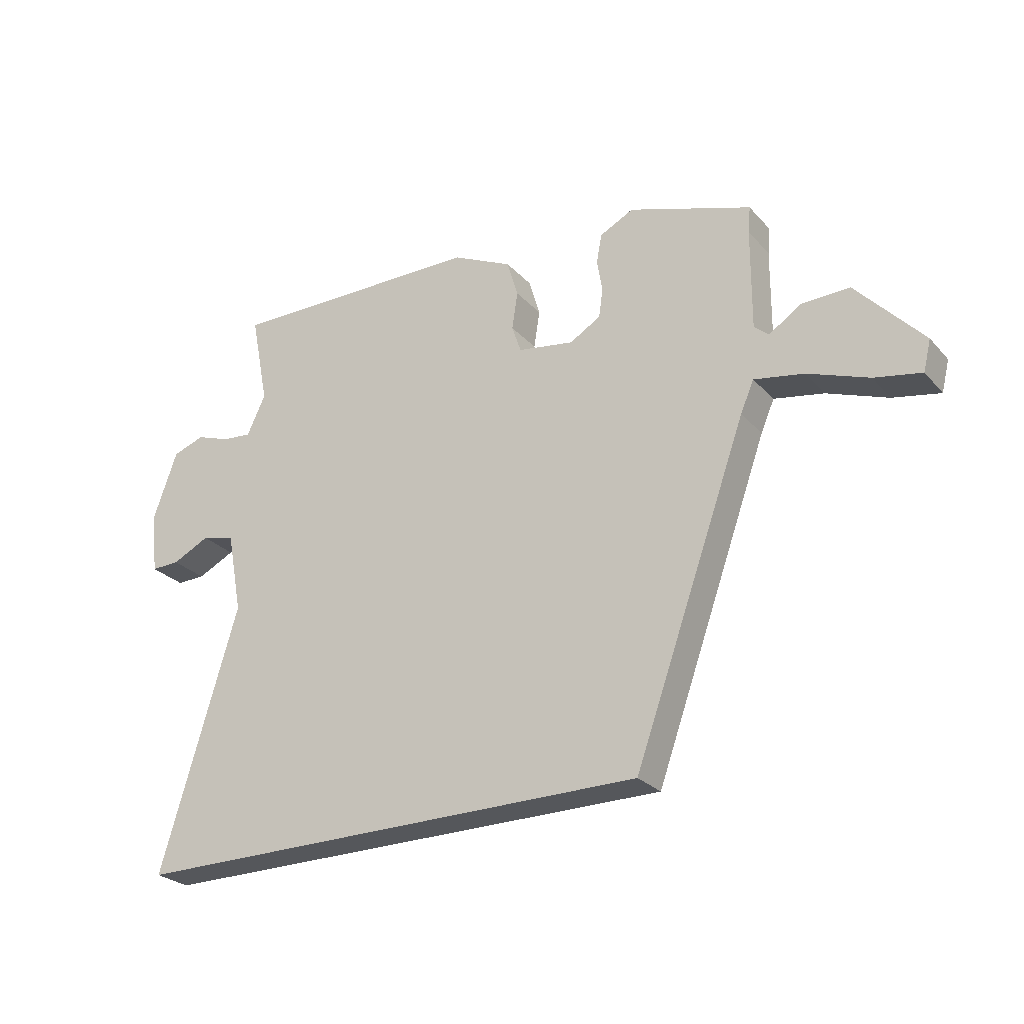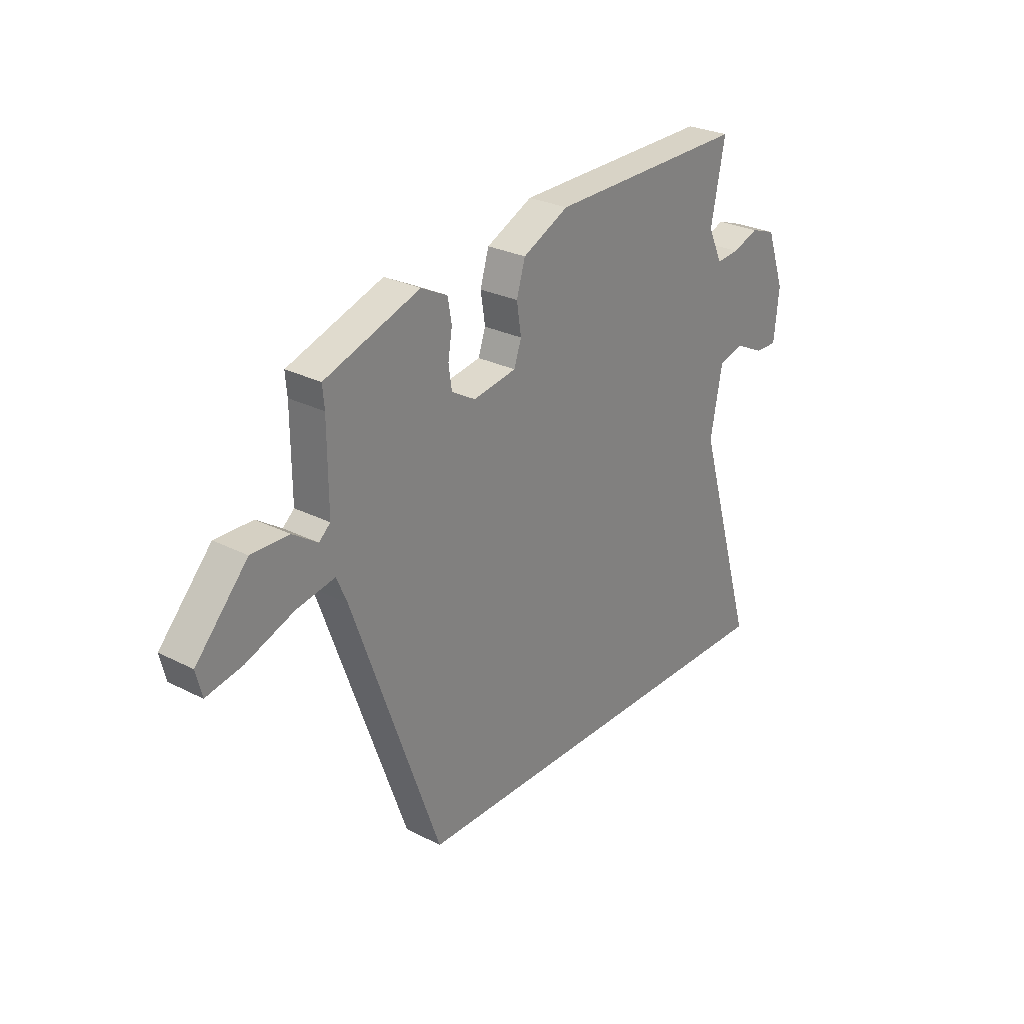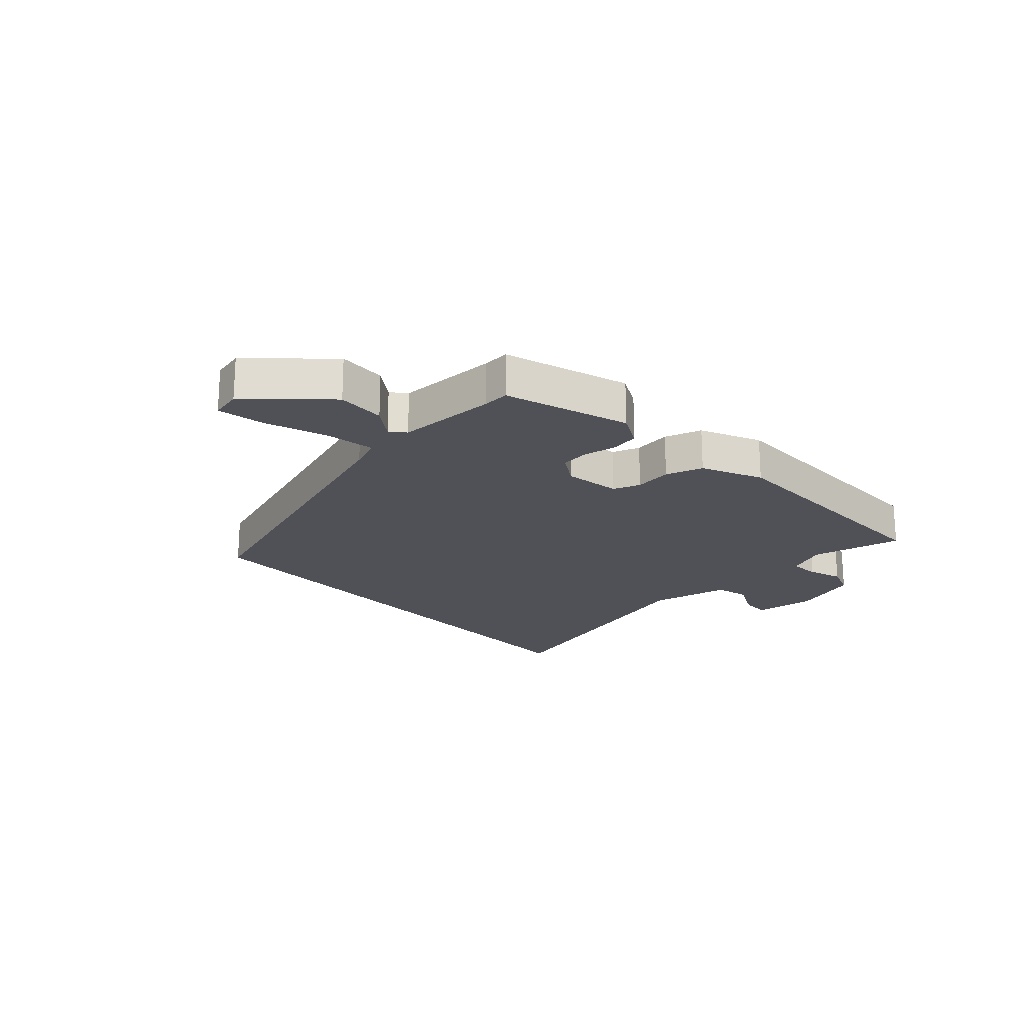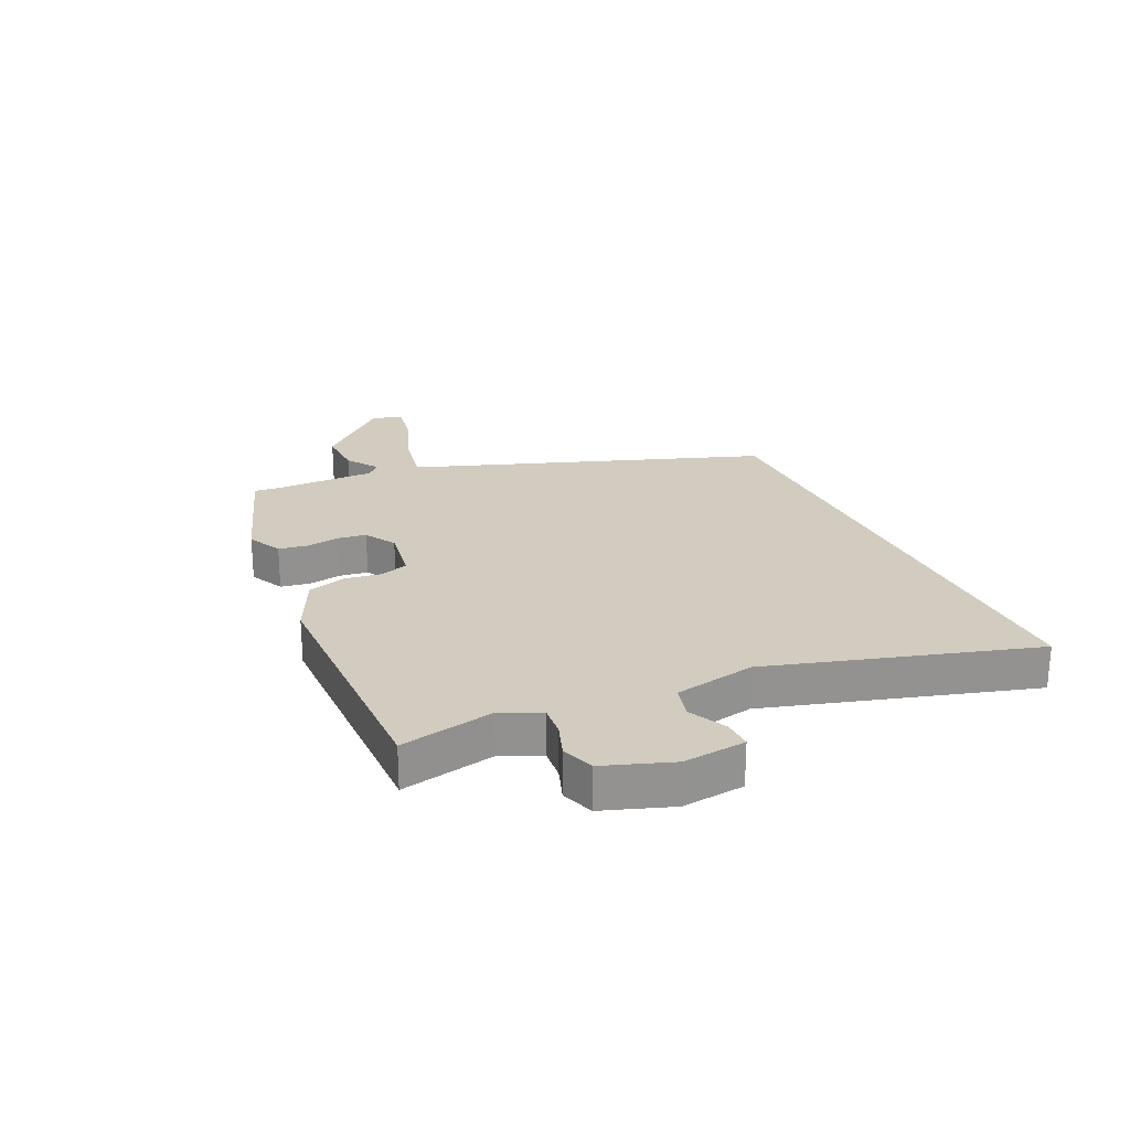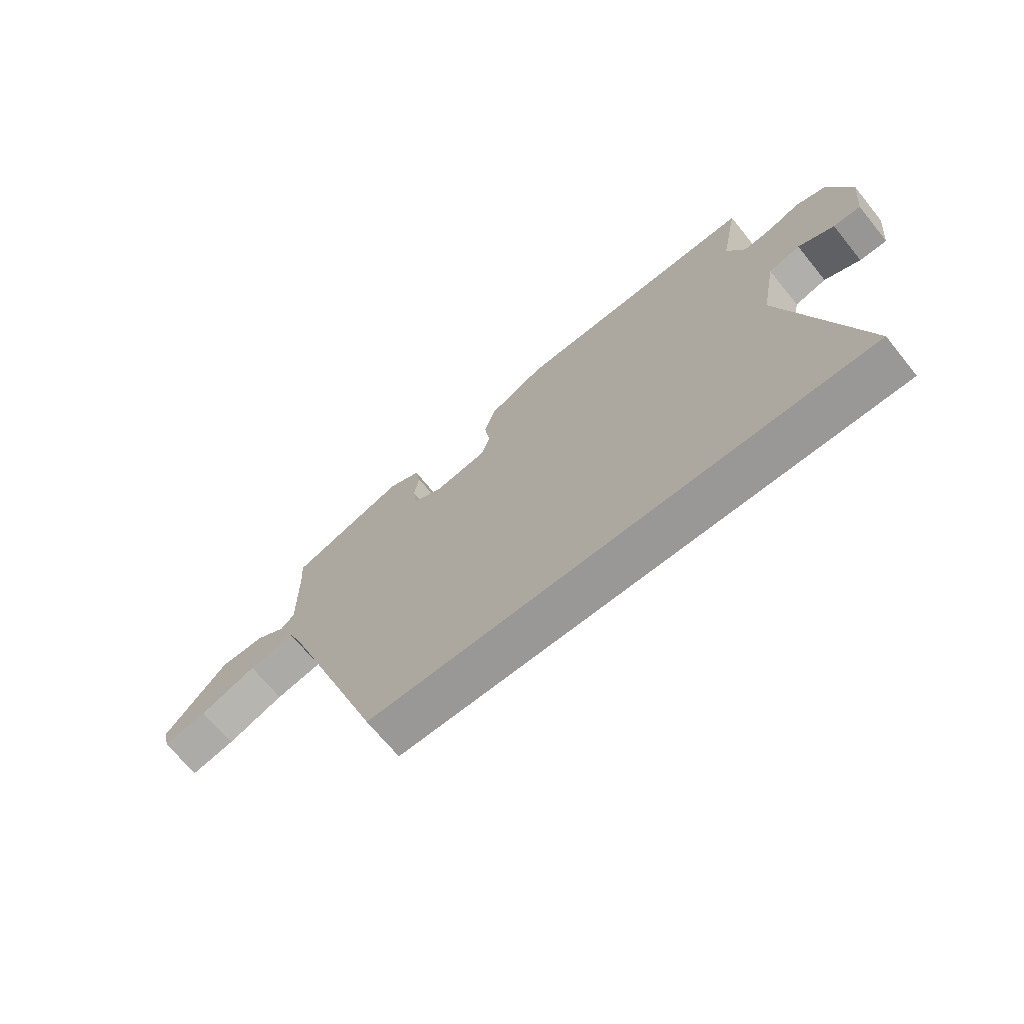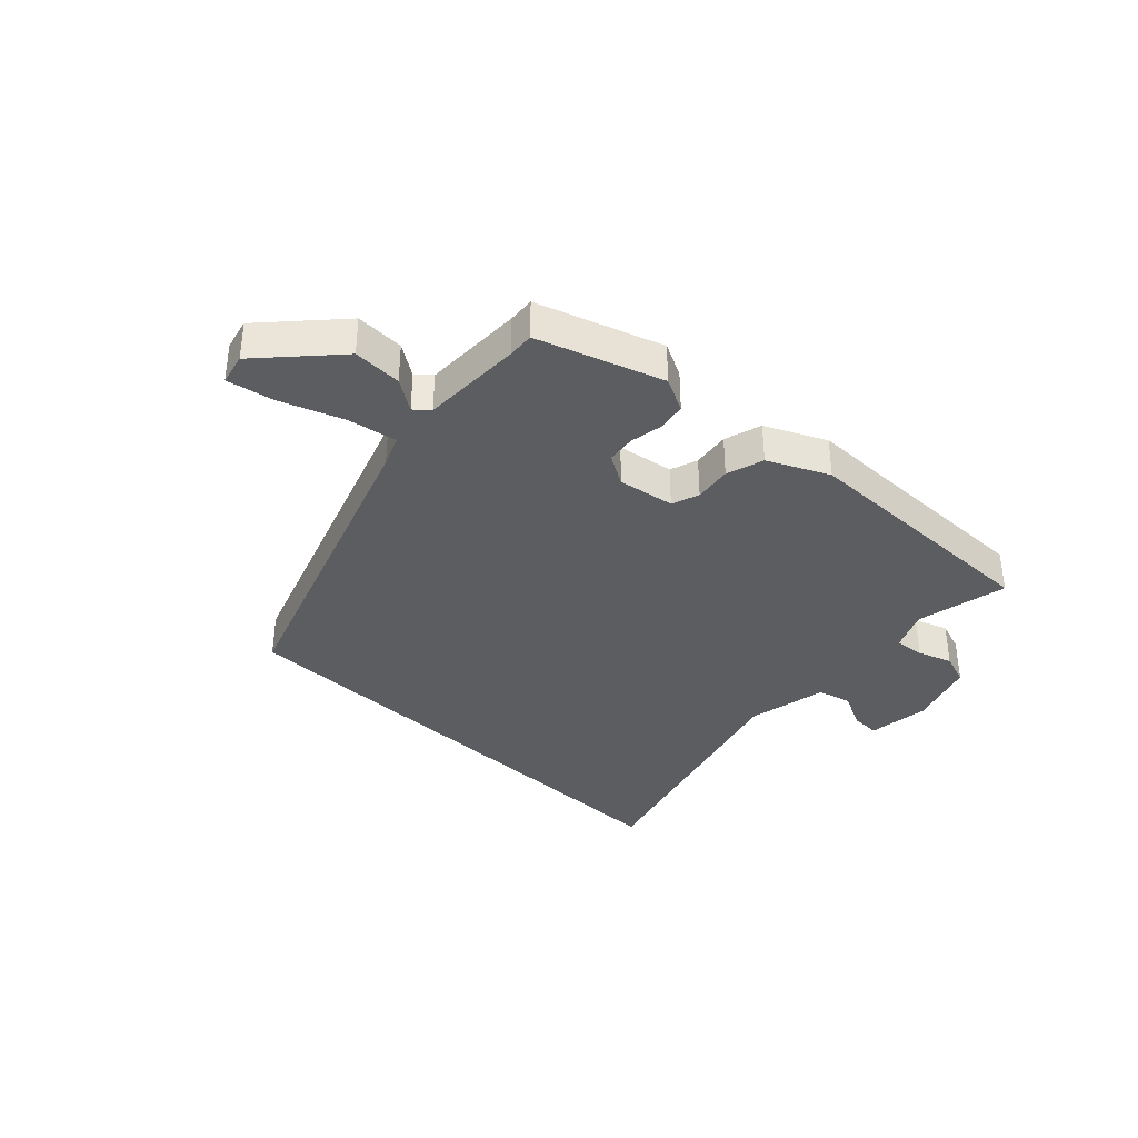
<metadata>
{"format":"obj","ext":"obj","renderer":"f3d","projection":"perspective","resolution":1024,"background":"white","views":[{"elev":-26.4,"azim":-147.9,"up":"+Z"},{"elev":27.3,"azim":-51.8,"up":"+Z"},{"elev":-20.5,"azim":-48.4,"up":"+Y"},{"elev":23.9,"azim":64.8,"up":"+Y"},{"elev":-68.7,"azim":39.1,"up":"+Z"},{"elev":-36.3,"azim":-44.1,"up":"+Y"}]}
</metadata>
<code>
v -0.49 0.07 0.4
v -0.28 0.07 0.472
v -0.222 0.07 0.443
v -0.213 0.07 0.394
v -0.222 0.07 0.338
v -0.215 0.07 0.289
v -0.162 0.07 0.258
v -0.066 0.07 0.274
v -0.05 0.07 0.321
v -0.06 0.07 0.385
v -0.041 0.07 0.449
v 0.061 0.07 0.498
v 0.5 0.07 0.505
v 0.469 0.07 0.348
v 0.501 0.07 0.28
v 0.552 0.07 0.285
v 0.61 0.07 0.306
v 0.665 0.07 0.287
v 0.706 0.07 0.172
v 0.695 0.07 0.066
v 0.646 0.07 0.067
v 0.582 0.07 0.098
v 0.525 0.07 0.083
v 0.499 0.07 -0.055
v 0.632 0.07 -0.5
v -0.262 0.07 -0.5
v -0.456 0.07 0.039
v -0.479 0.07 0.092
v -0.564 0.07 0.076
v -0.668 0.07 0.037
v -0.748 0.07 0.021
v -0.761 0.07 0.074
v -0.647 0.07 0.199
v -0.564 0.07 0.197
v -0.51 0.07 0.161
v -0.485 0.07 0.183
v -0.486 0.07 0.355
v -0.49 0 0.4
v -0.28 0 0.472
v -0.222 0 0.443
v -0.213 0 0.394
v -0.222 0 0.338
v -0.215 0 0.289
v -0.162 0 0.258
v -0.066 0 0.274
v -0.05 0 0.321
v -0.06 0 0.385
v -0.041 0 0.449
v 0.061 0 0.498
v 0.5 0 0.505
v 0.469 0 0.348
v 0.501 0 0.28
v 0.552 0 0.285
v 0.61 0 0.306
v 0.665 0 0.287
v 0.706 0 0.172
v 0.695 0 0.066
v 0.646 0 0.067
v 0.582 0 0.098
v 0.525 0 0.083
v 0.499 0 -0.055
v 0.632 0 -0.5
v -0.262 0 -0.5
v -0.456 0 0.039
v -0.479 0 0.092
v -0.564 0 0.076
v -0.668 0 0.037
v -0.748 0 0.021
v -0.761 0 0.074
v -0.647 0 0.199
v -0.564 0 0.197
v -0.51 0 0.161
v -0.485 0 0.183
v -0.486 0 0.355
f 32 33 34 35
f 30 31 32 35
f 29 30 35
f 28 29 35 36
f 27 28 36 37
f 24 25 26 27
f 23 24 27
f 22 23 27
f 19 20 21 22
f 16 17 18 19
f 15 16 19 22
f 14 15 22 27
f 9 10 11 12
f 8 9 12 13
f 2 3 4 5
f 2 5 6
f 1 2 6
f 37 1 6 7
f 8 13 14 27
f 7 8 27
f 7 27 37
f 72 71 70 69
f 72 69 68 67
f 72 67 66
f 73 72 66 65
f 74 73 65 64
f 64 63 62 61
f 64 61 60
f 64 60 59
f 59 58 57 56
f 56 55 54 53
f 59 56 53 52
f 64 59 52 51
f 49 48 47 46
f 50 49 46 45
f 42 41 40 39
f 43 42 39
f 43 39 38
f 44 43 38 74
f 64 51 50 45
f 64 45 44
f 74 64 44
f 1 38 39 2
f 2 39 40 3
f 3 40 41 4
f 4 41 42 5
f 5 42 43 6
f 6 43 44 7
f 7 44 45 8
f 8 45 46 9
f 9 46 47 10
f 10 47 48 11
f 11 48 49 12
f 12 49 50 13
f 13 50 51 14
f 14 51 52 15
f 15 52 53 16
f 16 53 54 17
f 17 54 55 18
f 18 55 56 19
f 19 56 57 20
f 20 57 58 21
f 21 58 59 22
f 22 59 60 23
f 23 60 61 24
f 24 61 62 25
f 25 62 63 26
f 26 63 64 27
f 27 64 65 28
f 28 65 66 29
f 29 66 67 30
f 30 67 68 31
f 31 68 69 32
f 32 69 70 33
f 33 70 71 34
f 34 71 72 35
f 35 72 73 36
f 36 73 74 37
f 37 74 38 1

</code>
